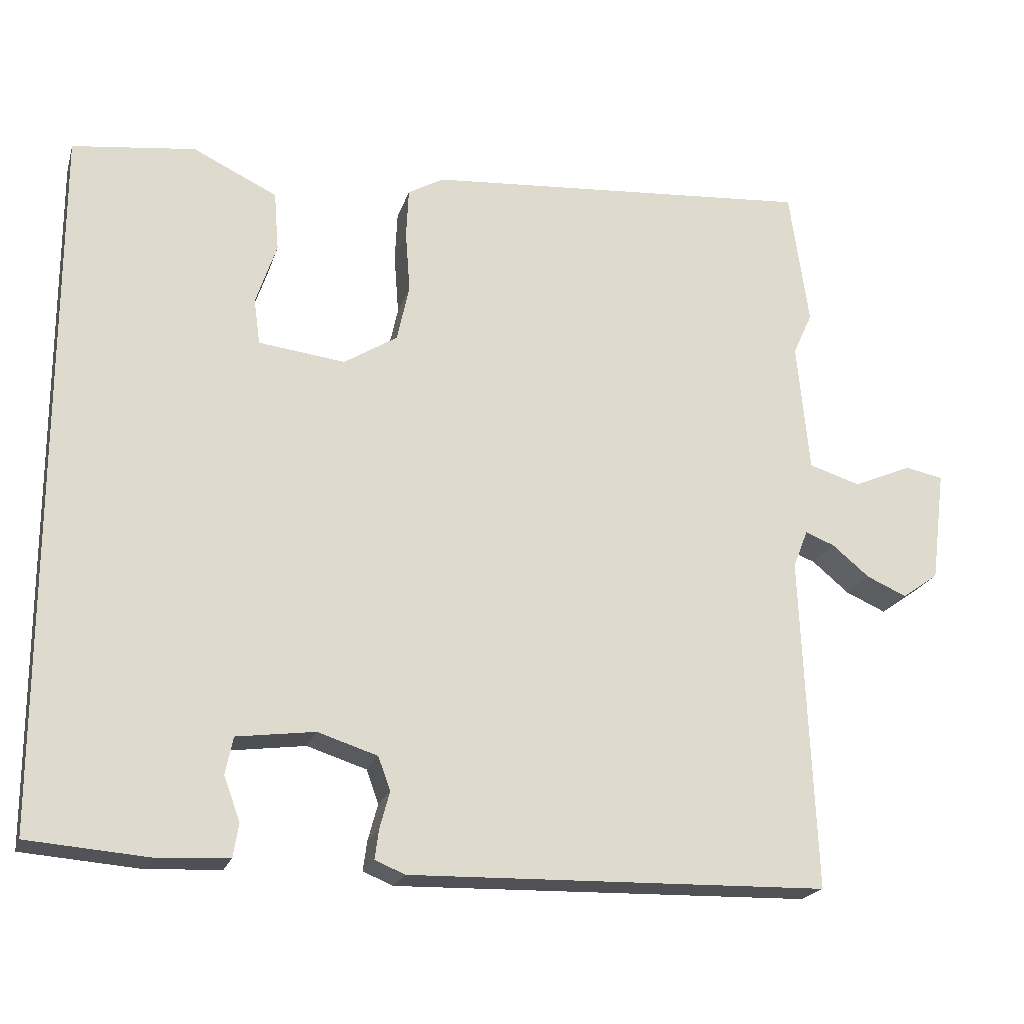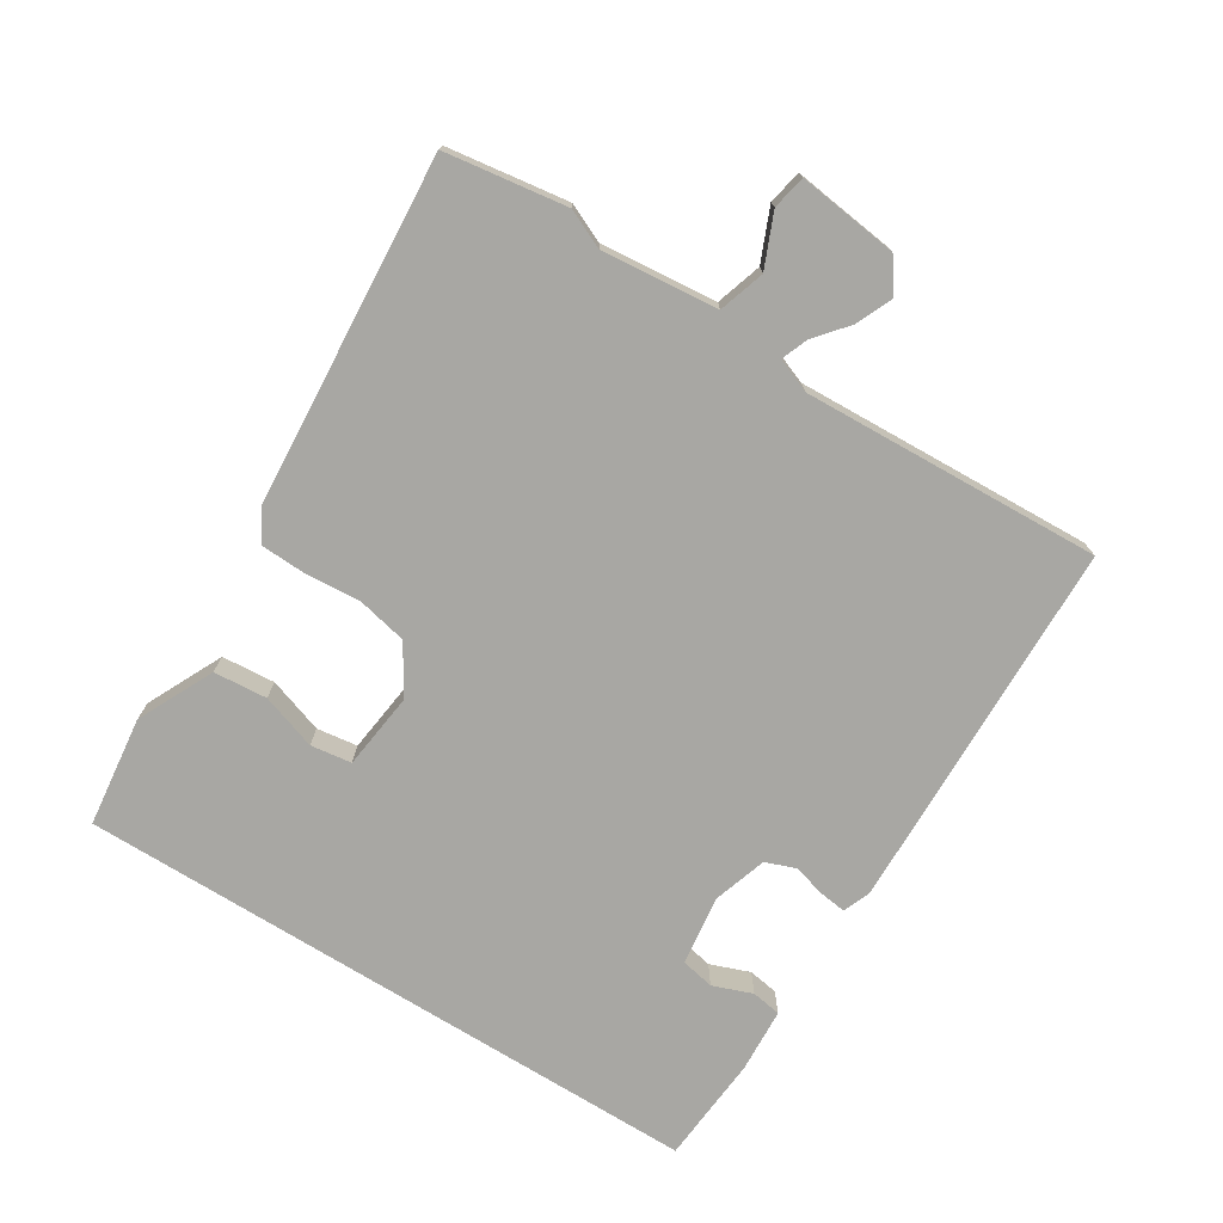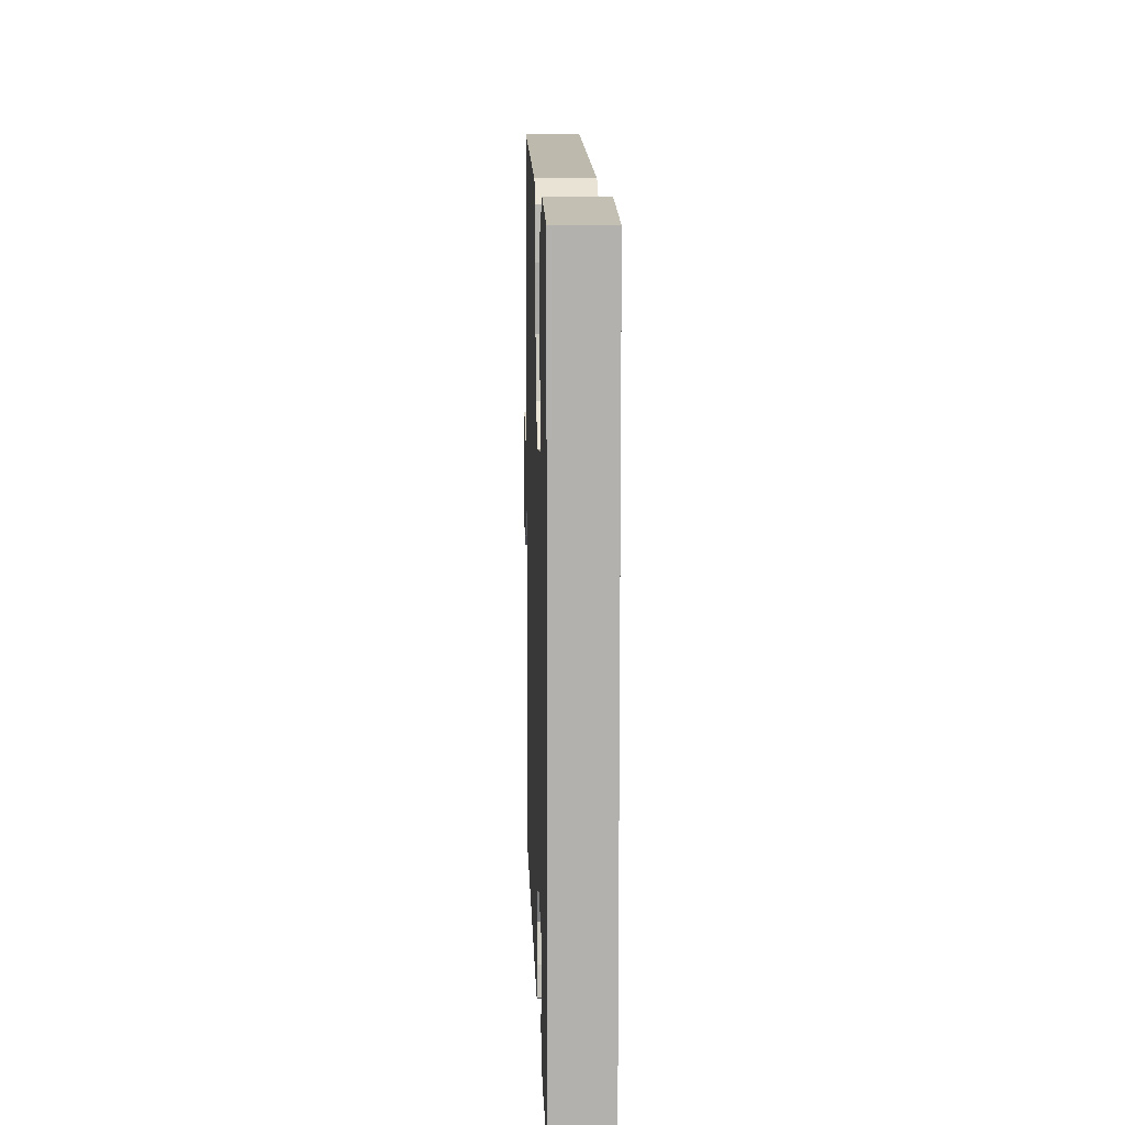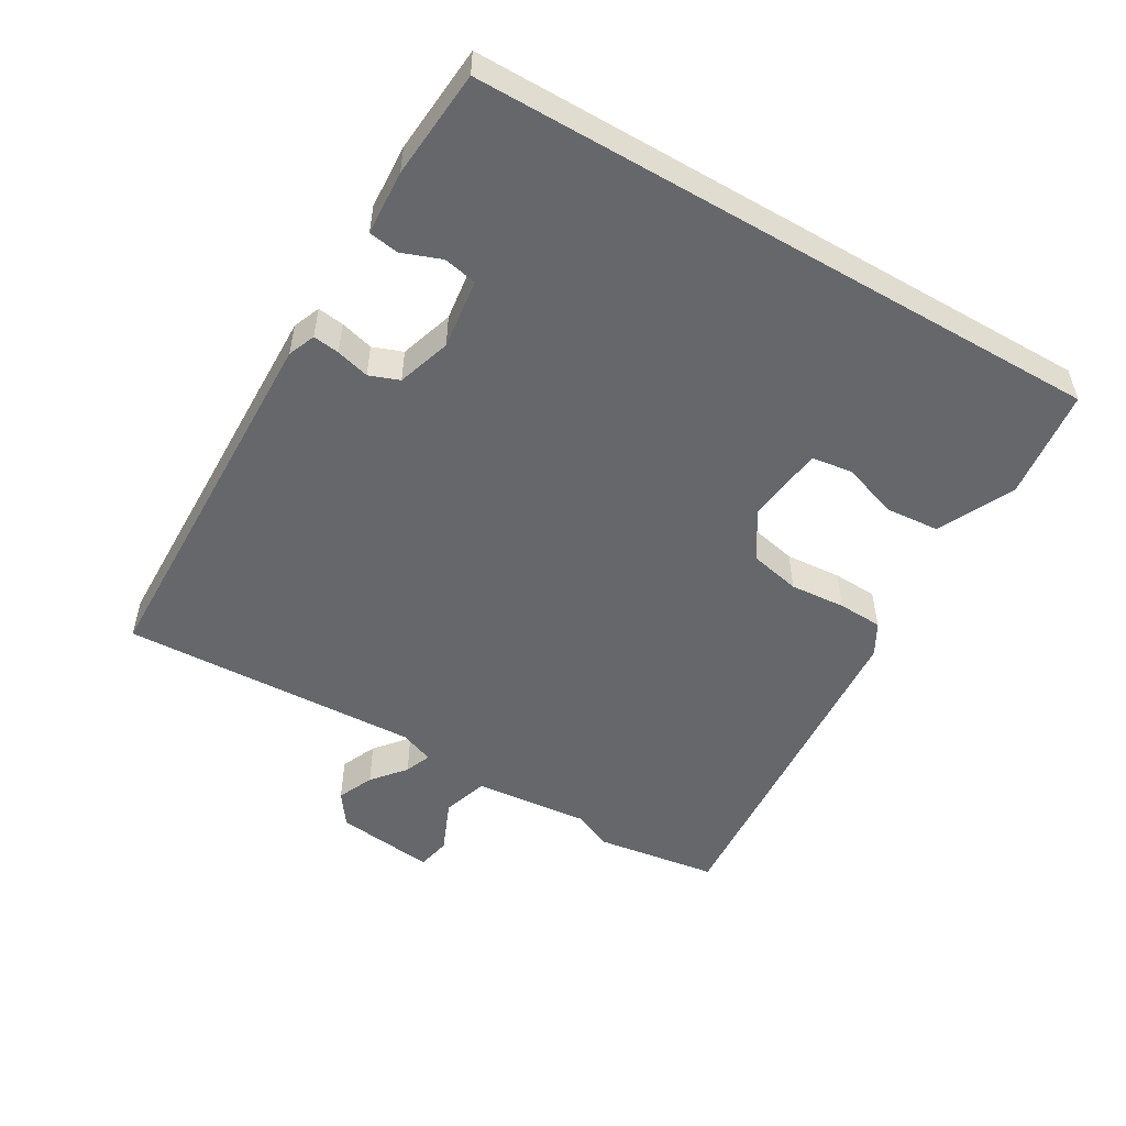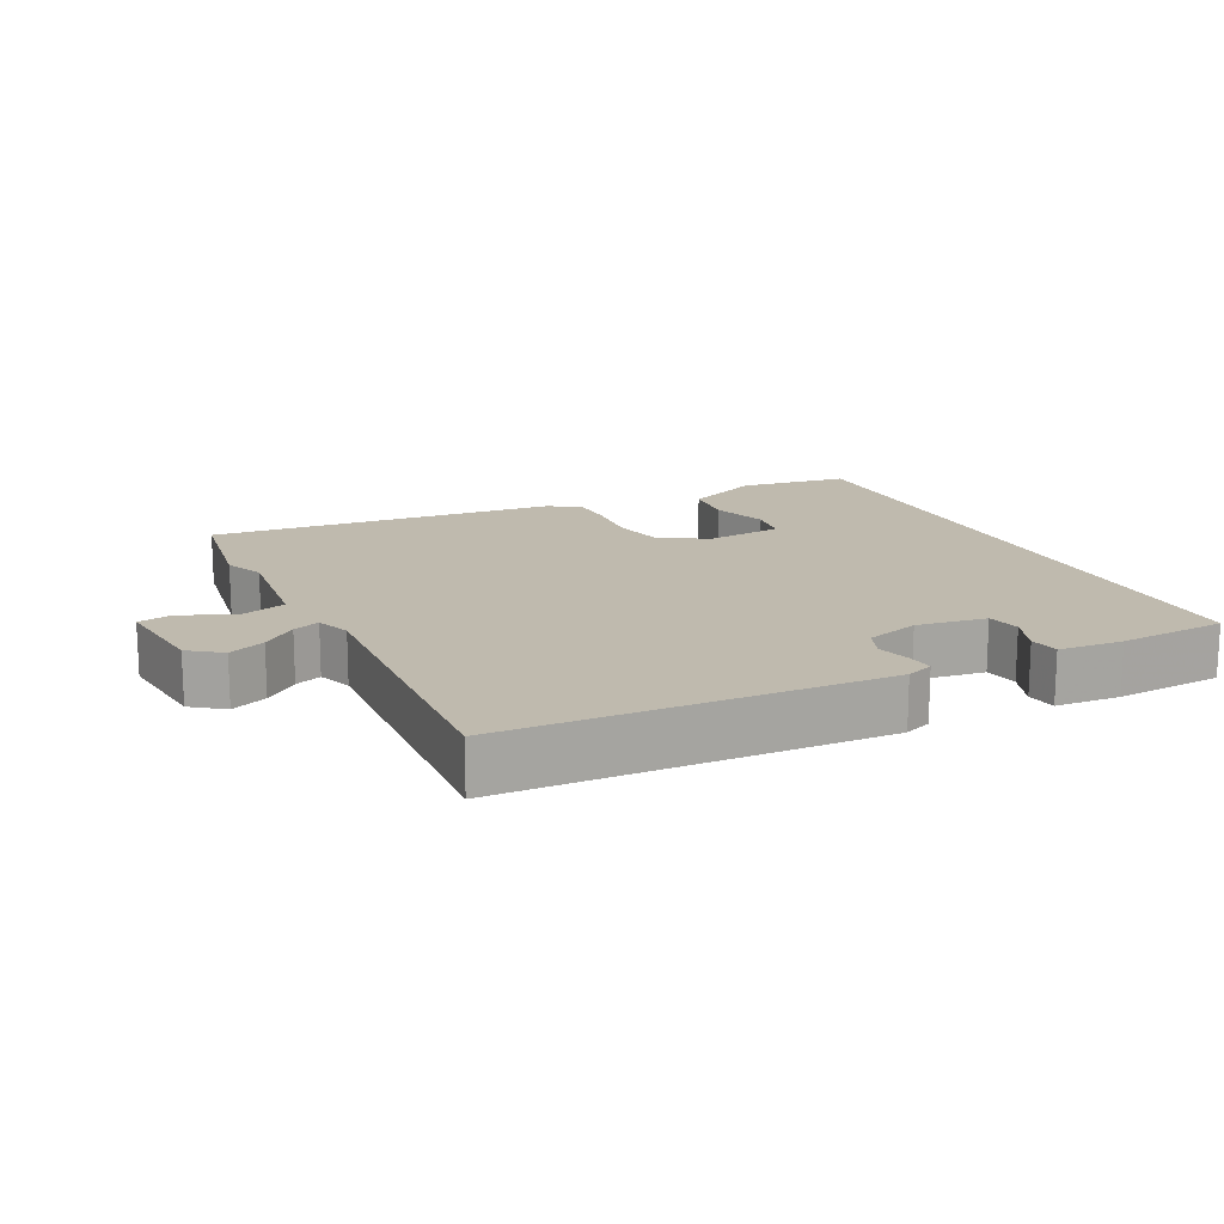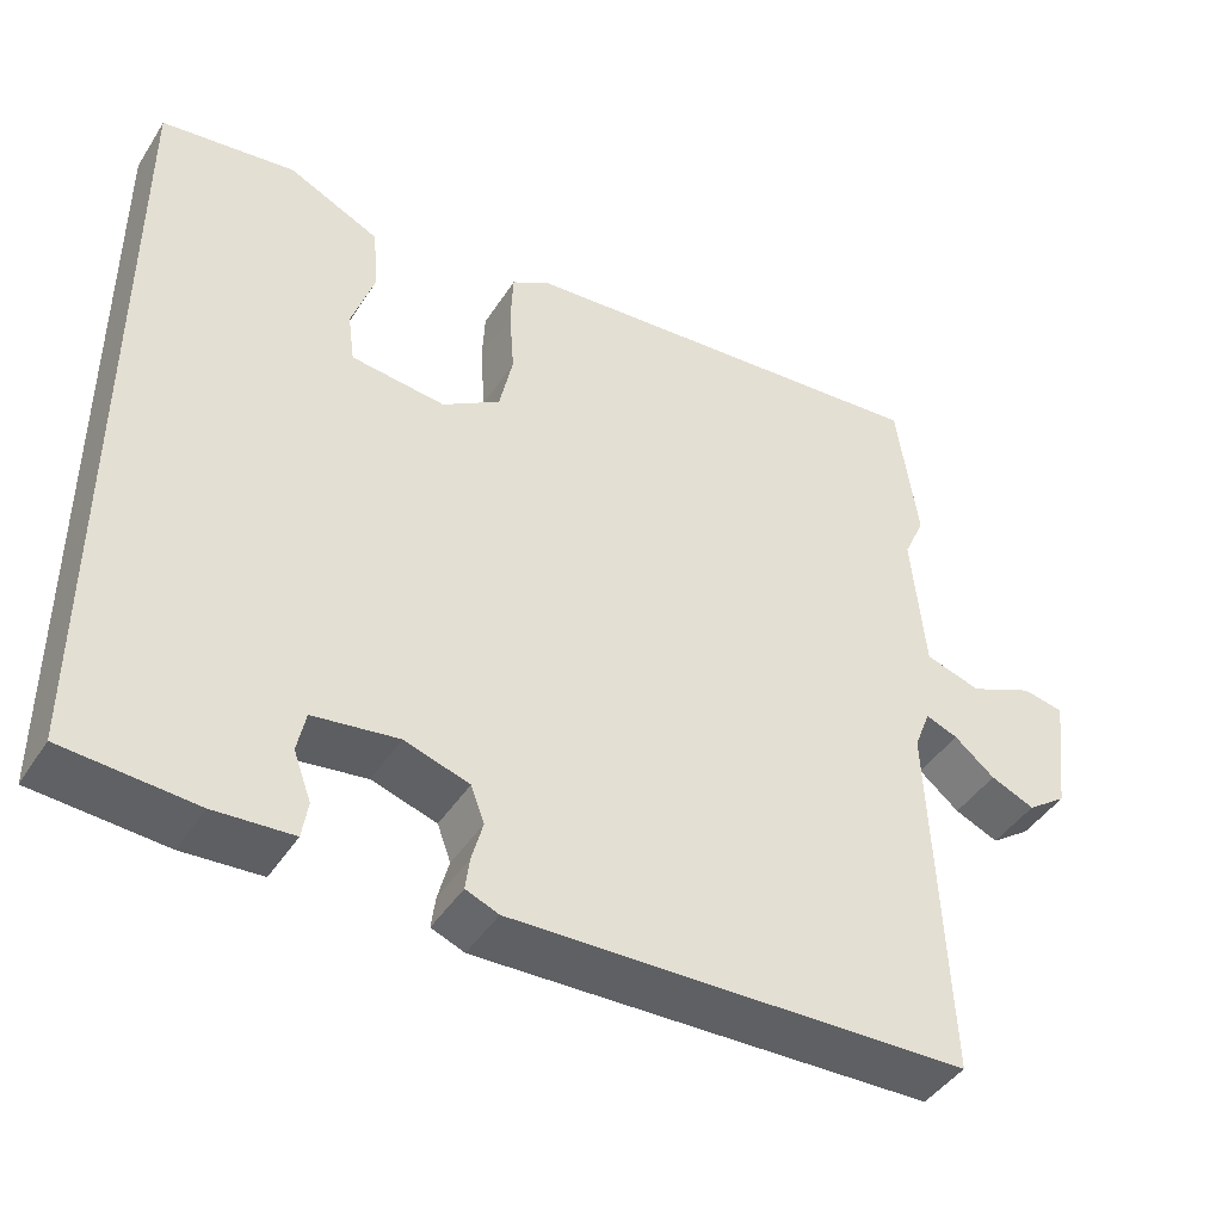
<metadata>
{"format":"obj","ext":"obj","renderer":"f3d","projection":"perspective","resolution":1024,"background":"white","views":[{"elev":-20.5,"azim":-15.2,"up":"+Z"},{"elev":-74.5,"azim":58.2,"up":"+Y"},{"elev":11.1,"azim":-91.9,"up":"+Z"},{"elev":-52.1,"azim":-120.2,"up":"+Y"},{"elev":15.7,"azim":154.8,"up":"+Y"},{"elev":-43.5,"azim":-30.4,"up":"+Z"}]}
</metadata>
<code>
v -0.5 0.07 0.456
v -0.341 0.07 0.475
v -0.232 0.07 0.422
v -0.226 0.07 0.345
v -0.253 0.07 0.265
v -0.245 0.07 0.206
v -0.133 0.07 0.192
v -0.064 0.07 0.235
v -0.048 0.07 0.308
v -0.054 0.07 0.388
v -0.051 0.07 0.452
v -0.005 0.07 0.478
v 0.498 0.07 0.514
v 0.523 0.07 0.338
v 0.498 0.07 0.283
v 0.514 0.07 0.115
v 0.58 0.07 0.094
v 0.656 0.07 0.126
v 0.705 0.07 0.116
v 0.687 0.07 -0.028
v 0.64 0.07 -0.061
v 0.588 0.07 -0.038
v 0.54 0.07 0.002
v 0.502 0.07 0.017
v 0.483 0.07 -0.032
v 0.501 0.07 -0.464
v -0.04 0.07 -0.475
v -0.079 0.07 -0.459
v -0.074 0.07 -0.421
v -0.061 0.07 -0.373
v -0.077 0.07 -0.33
v -0.154 0.07 -0.305
v -0.255 0.07 -0.318
v -0.265 0.07 -0.366
v -0.244 0.07 -0.423
v -0.251 0.07 -0.466
v -0.344 0.07 -0.471
v -0.5 0.07 -0.458
v -0.5 0 0.456
v -0.341 0 0.475
v -0.232 0 0.422
v -0.226 0 0.345
v -0.253 0 0.265
v -0.245 0 0.206
v -0.133 0 0.192
v -0.064 0 0.235
v -0.048 0 0.308
v -0.054 0 0.388
v -0.051 0 0.452
v -0.005 0 0.478
v 0.498 0 0.514
v 0.523 0 0.338
v 0.498 0 0.283
v 0.514 0 0.115
v 0.58 0 0.094
v 0.656 0 0.126
v 0.705 0 0.116
v 0.687 0 -0.028
v 0.64 0 -0.061
v 0.588 0 -0.038
v 0.54 0 0.002
v 0.502 0 0.017
v 0.483 0 -0.032
v 0.501 0 -0.464
v -0.04 0 -0.475
v -0.079 0 -0.459
v -0.074 0 -0.421
v -0.061 0 -0.373
v -0.077 0 -0.33
v -0.154 0 -0.305
v -0.255 0 -0.318
v -0.265 0 -0.366
v -0.244 0 -0.423
v -0.251 0 -0.466
v -0.344 0 -0.471
v -0.5 0 -0.458
f 34 35 36 37
f 33 34 37 38
f 27 28 29 30
f 25 26 27 30
f 24 25 30 31
f 20 21 22 23
f 20 23 24
f 17 18 19 20
f 16 17 20 24
f 15 16 24 31
f 9 10 11 12
f 8 9 12 13
f 7 8 13 14
f 2 3 4 5
f 2 5 6
f 33 38 1 2
f 32 33 2 6
f 31 32 6 7
f 7 14 15 31
f 75 74 73 72
f 76 75 72 71
f 68 67 66 65
f 68 65 64 63
f 69 68 63 62
f 61 60 59 58
f 62 61 58
f 58 57 56 55
f 62 58 55 54
f 69 62 54 53
f 50 49 48 47
f 51 50 47 46
f 52 51 46 45
f 43 42 41 40
f 44 43 40
f 40 39 76 71
f 44 40 71 70
f 45 44 70 69
f 69 53 52 45
f 1 39 40 2
f 2 40 41 3
f 3 41 42 4
f 4 42 43 5
f 5 43 44 6
f 6 44 45 7
f 7 45 46 8
f 8 46 47 9
f 9 47 48 10
f 10 48 49 11
f 11 49 50 12
f 12 50 51 13
f 13 51 52 14
f 14 52 53 15
f 15 53 54 16
f 16 54 55 17
f 17 55 56 18
f 18 56 57 19
f 19 57 58 20
f 20 58 59 21
f 21 59 60 22
f 22 60 61 23
f 23 61 62 24
f 24 62 63 25
f 25 63 64 26
f 26 64 65 27
f 27 65 66 28
f 28 66 67 29
f 29 67 68 30
f 30 68 69 31
f 31 69 70 32
f 32 70 71 33
f 33 71 72 34
f 34 72 73 35
f 35 73 74 36
f 36 74 75 37
f 37 75 76 38
f 38 76 39 1

</code>
